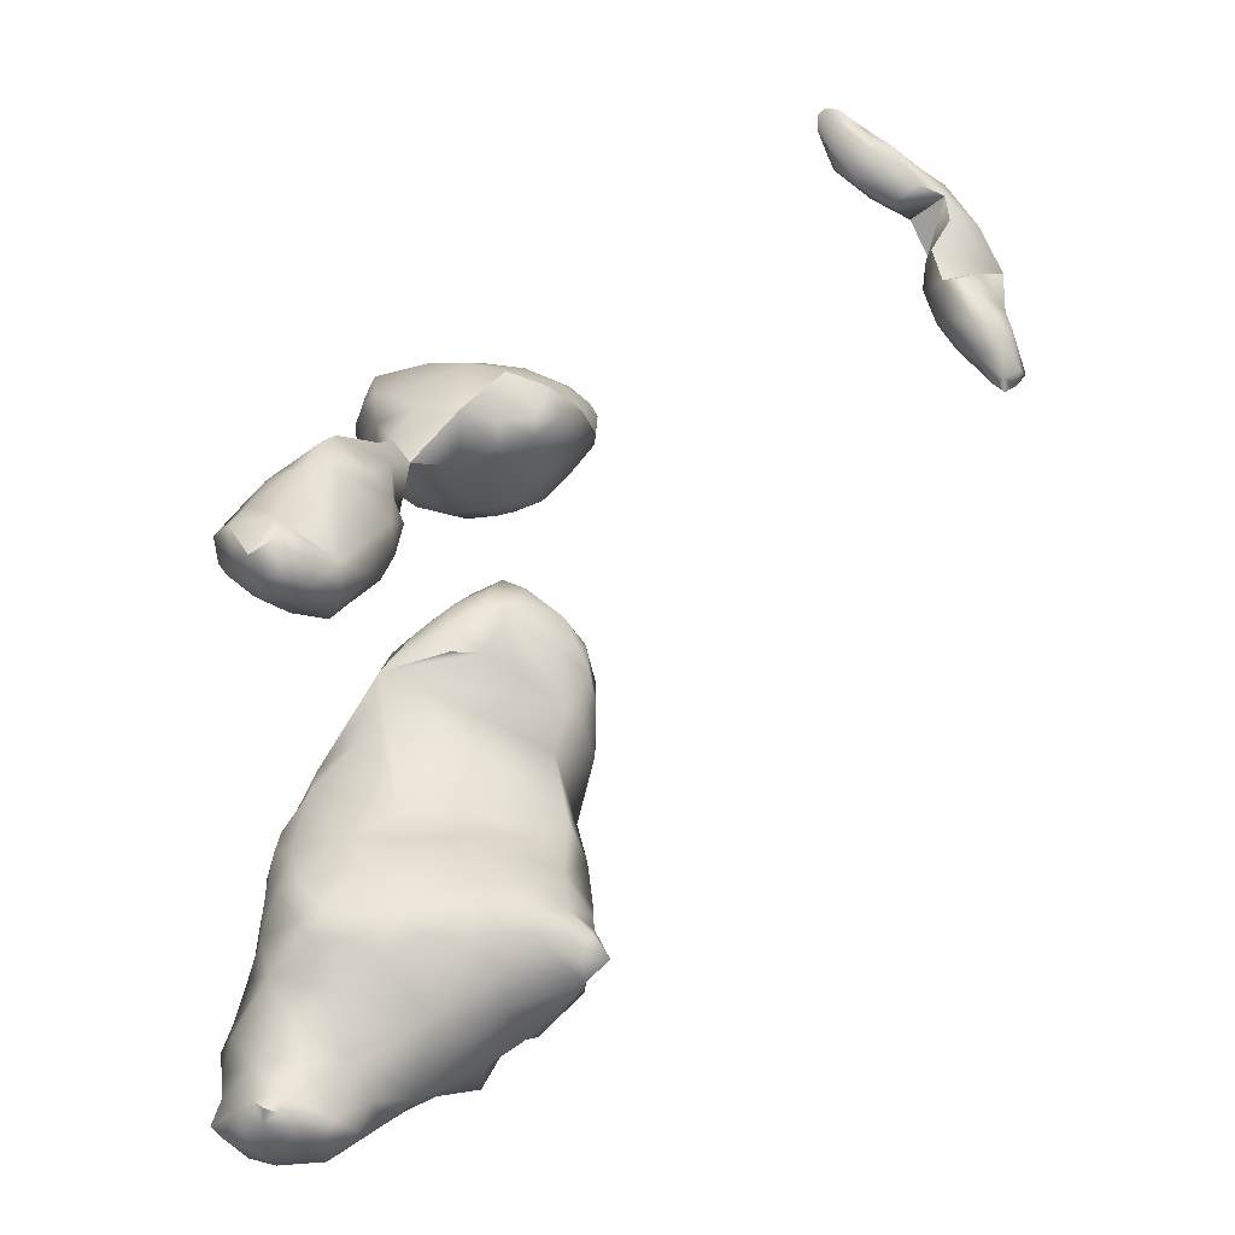
<metadata>
{"format":"obj","ext":"obj","renderer":"f3d","projection":"perspective","resolution":1024,"background":"white","views":[{"elev":15.4,"azim":-158.2,"up":"+Y"}]}
</metadata>
<code>
v -6.277 -30.94 -42.32
v -5.727 -32.02 -41
v -4.718 -30.38 -41.75
v -7.456 -30.39 -42.29
v -7.317 -31.61 -41.79
v -8.489 -31.2 -41.07
v -6.004 -29.58 -42.49
v -4.511 -28.54 -41.61
v -7.24 -28.74 -42.12
v -8.315 -29.9 -41.41
v -6.296 -28.22 -40.37
v -3.776 -31.29 -40.48
v -4.231 -32.66 -38.82
v -2.496 -31.19 -39.04
v -6.273 -33.16 -39.14
v -7.755 -32.56 -40.25
v -9.13 -31.84 -39.48
v -2.977 -29.47 -40.31
v -1.953 -30.04 -38.24
v -7.976 -29.05 -40.6
v -9.029 -30.31 -39.36
v -4.312 -28.1 -39.34
v -4.022 -33.19 -35.82
v -1.842 -31.24 -36.68
v -5.902 -33.55 -36.9
v -7.644 -33.67 -37.81
v -9.654 -31.62 -37.11
v -1.518 -29.8 -36.39
v -9.194 -30 -36.29
v -3.804 -27.53 -36.48
v -5.461 -26.82 -36.19
v -4.077 -27.15 -34.88
v -7.101 -27.04 -35.46
v -5.828 -25.88 -34.62
v -2.789 -59.94 -36.96
v -2.67 -60.8 -36.88
v -1.926 -59.87 -36.53
v -3.566 -60.19 -36.71
v -3.135 -59.48 -35.92
v -2.556 -32.27 -34.68
v -4.651 -32.21 -33.13
v -6.01 -33.32 -34.33
v -7.382 -33.58 -35.27
v -9.195 -31.34 -33.8
v -3.267 -30.96 -33.08
v -2.252 -30.32 -34.53
v -9.071 -29.75 -33.8
v -3.028 -28.47 -34.24
v -3.732 -28.14 -32.37
v -7.782 -27.46 -33.37
v -8.419 -28.75 -32.37
v -5.491 -26.01 -32.48
v 0.2166 -62.37 -36.17
v -0.3536 -64.3 -34.33
v 1.676 -62.68 -34.63
v -1.599 -61.94 -36.84
v -2.225 -64.14 -34.85
v -3.646 -62.07 -36.3
v -0.7394 -60.83 -36.29
v 1.115 -61.23 -34.38
v -4.466 -60.24 -35.81
v -4.377 -61.07 -36.12
v -5.516 -61.09 -34.61
v -0.9567 -58.87 -34.54
v -3.524 -58.45 -33.97
v -6.305 -32.78 -32.71
v -7.919 -32.94 -32.86
v -6.616 -31.57 -31.3
v -8.29 -31.53 -31.75
v -8.73 -30.29 -31.8
v -4.098 -28.05 -29.84
v -7.479 -27.7 -30.43
v -5.949 -27.13 -28.63
v -0.4509 -64.75 -32.08
v 2.205 -62.91 -32.05
v -5.198 -62.02 -35.11
v -4.301 -64.27 -33.24
v -6.185 -62.29 -33.32
v 1.996 -60.72 -32.7
v 2.875 -61.86 -30.43
v 2.989 -60.34 -31.05
v -6.468 -60.96 -32.24
v 1.66 -58.71 -32.11
v -2.405 -56.91 -32.87
v -5.678 -58.79 -32.45
v -0.07419 -55.37 -31.15
v -4.184 -55.41 -31.45
v -2.098 -52.94 -30.59
v -1.283 -52.49 -30.04
v -3.931 -53.15 -30.31
v -2.448 -51.81 -29.42
v -6.391 -29.68 -28.94
v -7.764 -30.59 -30.49
v -6.959 -28.31 -27.34
v -5.409 -27.47 -26.15
v -0.5501 -65 -29.75
v 1.756 -63.09 -28.75
v -2.383 -65 -30.48
v -6.396 -62.92 -30.56
v -5.381 -63.81 -28.19
v 3.251 -60.66 -29.28
v -6.588 -63.05 -28.43
v -7.469 -61.77 -29.56
v 2.774 -59.05 -29.97
v 2.673 -57.16 -28.45
v -8.643 -57.27 -29.36
v -9.926 -58.88 -27.85
v 1.824 -54.66 -28.42
v -6.116 -54.12 -30.02
v 1.219 -52.28 -27.54
v -6.01 -52.55 -29.16
v -7.82 -52.91 -28.41
v -9.841 -53.82 -27.59
v -0.3723 -51.24 -27.9
v -3.658 -50.44 -26.55
v -7.136 -51.49 -27.2
v -9.604 -52.18 -26.44
v -4.385 -29.62 -24.14
v -3.13 -29.1 -23.47
v -6.099 -30.3 -23.39
v -8.125 -29.12 -24.04
v -9.933 -28.08 -23.24
v -3.219 -27.36 -23.46
v -5.81 -26.24 -24.39
v -3.868 -25.98 -23.01
v -8.202 -26.15 -24.05
v -10.11 -26.72 -23.4
v -7.066 -24.4 -20.82
v -9.471 -24.6 -21.12
v -0.717 -64.46 -26.68
v -2.286 -65.15 -28.24
v 3.048 -61.15 -28.13
v 2.401 -61.34 -26.44
v -7.744 -62.58 -27.17
v -9.985 -61.1 -25.82
v 3.159 -59.4 -25.22
v 3.243 -57.76 -27.04
v -11.57 -57.36 -26.4
v -11.62 -54.98 -26.42
v 2.741 -53.09 -26.03
v 3.781 -53.02 -23.89
v -11.27 -53.18 -26.05
v -12.88 -54.03 -24.8
v 2.937 -51.15 -24.51
v 3.463 -50.74 -22.72
v 1.34 -50.58 -25.55
v -1.655 -49.63 -25.07
v -4.086 -49.61 -24.35
v -9.521 -51.24 -24.36
v -11.83 -52.4 -24.28
v -3.428 -48.74 -22.19
v -3.844 -30.85 -22.19
v -3.731 -32.49 -19.95
v -1.895 -30.98 -21.02
v -5.822 -32.45 -20.48
v -7.657 -32.16 -20.59
v -1.56 -29.18 -21.7
v -0.4816 -30.08 -20.2
v 0.009697 -28.48 -19.49
v -11.45 -27.73 -21.87
v -10.49 -29.31 -21.72
v -11.92 -28.76 -20.21
v -1.173 -27.18 -21.06
v -2.364 -26.14 -21.99
v -1.609 -25.59 -20.3
v -11.53 -26.56 -21.95
v -12.31 -26.81 -20.34
v -4.207 -24.88 -19.11
v -11.19 -25.56 -19.53
v -0.5571 -63.62 -24.34
v 2.197 -61.3 -23.59
v -2.915 -63.88 -25.04
v -8.805 -63.42 -23.81
v -11.28 -60.28 -23.41
v 4.062 -55.84 -23.05
v -14.54 -56.71 -22.99
v -14.53 -55.07 -23.51
v -15.82 -55.33 -22.57
v -13.72 -53.51 -23.42
v -14.74 -54.16 -22.35
v 3.749 -50.27 -20.3
v -7.528 -49.94 -21.84
v -11.36 -51.74 -22.42
v -13.36 -53.04 -22.25
v 2.189 -48.58 -21.7
v 0.226 -46.09 -19.69
v -4.314 -33.34 -17.62
v -1.804 -31.96 -18.9
v -5.935 -33.28 -18.41
v -9.184 -31.99 -19.6
v -7.87 -32.83 -18.97
v -9.699 -32.25 -17.65
v -0.2995 -30.77 -17.46
v 0.7065 -29.1 -17.68
v -10.82 -30.62 -19.17
v -12.21 -28.9 -18.03
v -0.4497 -26.92 -19.11
v 0.2072 -27.79 -17.13
v -12.26 -27.09 -17.67
v -1.604 -26.13 -17.58
v -3.856 -25.53 -16.67
v -6.203 -25.13 -16.92
v -8.778 -25.2 -17.07
v -10.95 -25.86 -17.32
v 0.1899 -61.98 -20.95
v -6.614 -62.43 -21.3
v -0.3727 -61.57 -20.03
v -9.474 -61.39 -21.38
v -11.17 -60.96 -21.36
v -13.31 -58.5 -20.04
v 3.324 -58.42 -20.37
v 4.571 -54.99 -20.7
v -14.57 -56.42 -21.27
v -13.34 -56.35 -19.3
v 4.51 -52.66 -19.33
v -14.19 -54.53 -20.81
v -13.45 -54.49 -19.19
v 3.958 -50.77 -18.23
v -9.579 -50.62 -18.81
v -11.61 -52.26 -18.81
v 2.61 -47.94 -19.95
v 3.339 -48.93 -18.23
v 0.1801 -44.44 -18.07
v 0.3289 -42.92 -16.63
v 0.7302 -42.87 -15.05
v -0.05324 -42.04 -15.75
v -4.227 -33.07 -15.68
v -2.318 -32.28 -16.52
v -6.023 -33.28 -16.23
v -8.034 -33.04 -16.89
v -9.482 -32.39 -16.06
v -1.133 -30.79 -15.51
v 0.8132 -29.11 -16
v -10.86 -30.9 -15.82
v -12.17 -28.7 -15.59
v 0.09834 -28.15 -14.8
v -0.7673 -27.07 -15.73
v -1.392 -27.58 -14.54
v -11.91 -27.16 -15.63
v -2.552 -26.5 -15.35
v -5.418 -26.29 -14.68
v -7.958 -25.74 -15.12
v -10.32 -26.5 -14.69
v -1.265 -59.95 -17.59
v -2.809 -59.83 -17.43
v -10.82 -59.32 -18.02
v 2.952 -55.03 -16.61
v 3.158 -53.12 -16.07
v -12.2 -56.37 -17.26
v -12.67 -54.58 -17.3
v -10.14 -50.86 -14.71
v -11.21 -53.25 -14.52
v -3.191 -41.85 -14.92
v -4.728 -42.03 -13.95
v -0.5338 -41.42 -14.02
v -2.479 -40.68 -13.88
v -2.025 -40.04 -11.85
v -3.847 -39.71 -11.94
v -3.921 -31.65 -14.22
v -5.615 -32.47 -14.64
v -8.118 -32.06 -14.61
v -1.505 -29.05 -13.89
v -7.745 -30.7 -12.29
v -9.907 -30.81 -13.21
v -11.41 -29.73 -13.88
v -10.78 -29.47 -12.41
v -3.306 -27.74 -13.95
v -5.722 -28.2 -13.16
v -7.264 -28.82 -12.18
v -11.57 -28.19 -13.8
v -10.53 -27.83 -12.41
v -8.239 -26.94 -13.02
v -8.493 -56.28 -14.42
v -1.601 -56.55 -13.43
v 1.887 -54.04 -14.42
v -10.35 -55 -14.44
v 1.872 -51.13 -13.12
v -9.597 -52.01 -12.15
v -8.729 -47.39 -13.39
v -8.749 -45.36 -11.76
v -9.443 -46.45 -10.74
v 0.94 -43.47 -10.62
v -7.671 -42.21 -10.48
v -0.3522 -41.3 -11.03
v -2.005 -40.05 -9.297
v -5.291 -40.12 -11.71
v -3.576 -39.37 -10.07
v -5.342 -39.74 -10.22
v -8.454 -30.14 -10.47
v -9.231 -28.52 -11.79
v -0.5637 -53.41 -10.82
v -1.935 -53.56 -10.17
v -5.309 -55.1 -11.34
v -0.4246 -51.57 -9.687
v -1.754 -52.13 -8.643
v -2.698 -53.16 -9.391
v 0.3999 -48.67 -9.431
v -8.59 -51.17 -10.07
v -9.597 -48.97 -9.606
v 0.1645 -47.54 -7.762
v 1.018 -46.02 -9.784
v -9.359 -46.03 -8.676
v 1.306 -43.93 -8.905
v -8.599 -42.76 -9.236
v -9.172 -44.24 -8.998
v -1.07 -41.74 -7.561
v -2.522 -40.23 -6.93
v -7.296 -41.16 -8.361
v -8.616 -42.83 -8.317
v -3.456 -39.34 -8.283
v -5.082 -39.61 -8.672
v -3.093 -50.82 -6.797
v -9.075 -48.77 -8.116
v -0.4782 -45.66 -6.534
v -8.171 -45.5 -5.882
v -0.3912 -43.76 -6.331
v -1.884 -44.05 -5.321
v -7.328 -43.43 -5.461
v -3.128 -41.77 -5.736
v -4.245 -41.01 -5.94
v -5.276 -42.17 -5.311
v -6.467 -41.94 -6.249
v -2.797 -49.16 -4.862
v -4.966 -46.39 -4.054
v -3.573 -44.49 -4.104
v -4.883 -45.19 -3.826
v -26.95 -29.64 12.22
v -27.08 -30.53 12.33
v -26.38 -30.13 12.32
v -27.52 -30.28 12.92
v -25.27 -28.48 12.35
v -25.53 -29.83 13.29
v -23.58 -28.24 13.48
v -26.88 -27.7 12.36
v -27.85 -29.27 12.84
v -23.12 -26.45 13.06
v -22.15 -27.06 14.43
v -21.47 -25.1 14.64
v -24.97 -26.44 12.31
v -26.23 -26.21 13.31
v -26.95 -27.06 14.1
v -22.63 -24.32 13.86
v -23.95 -24.03 13.39
v -26.85 -30.56 12.86
v -25.53 -29.85 14.91
v -23.14 -28.04 15.71
v -27.15 -30.26 14.33
v -27.93 -29.71 13.86
v -21.78 -27.23 16.12
v -20.71 -25.38 16.3
v -26.13 -26.24 15.45
v -26.42 -27.63 15.98
v -21.4 -22.79 15.56
v -20.82 -23.77 16.32
v -24.23 -24.13 15.98
v -15.9 -18.93 17
v -16.76 -20.28 18.08
v -14.51 -18.51 17.42
v -18.2 -18.93 17.19
v -18.23 -20.53 17.56
v -21.96 -21.22 17.48
v -19.81 -19.16 17.84
v -14.22 -16.97 17.17
v -13.9 -17.43 17.72
v -13.36 -16.16 17.65
v -15.41 -17.04 16.96
v -16.89 -17.16 17.37
v -18.75 -17.97 17.8
v -13.28 -15.22 17.91
v -14.82 -15.69 17.46
v -16.19 -15.99 18.3
v -18.09 -17.08 18.32
v -13.72 -14.8 17.83
v -14.55 -14.89 18.1
v -24.83 -28.62 16.45
v -26.4 -29.26 15.59
v -21.11 -26.24 17.45
v -23.9 -27.15 17.5
v -25.1 -26.15 17.69
v -21.86 -25.23 18.6
v -20.68 -24 18.03
v -25.13 -24.42 18.44
v -15.2 -18.9 18.47
v -17.46 -20.14 19.22
v -19.03 -21.52 18.91
v -21.3 -19.93 18.57
v -23.33 -21.82 19.33
v -15.85 -16.93 18.91
v -17.52 -18.79 19.58
v -19.67 -18.38 18.89
v -20.99 -19.38 19.62
v -13.8 -14.92 18.21
v -14.76 -15.43 18.48
v -17.92 -17.44 19.2
v -23.3 -25.42 18.8
v -21.52 -23.1 19.52
v -24.03 -23.45 19.67
v -19.48 -20.6 19.91
v -21.93 -20.84 20.04
v -19.64 -19.09 19.9
v -6.004 -29.58 -42.49
v -2.789 -59.94 -36.96
v -5.491 -26.01 -32.48
v 1.676 -62.68 -34.63
v -5.949 -27.13 -28.63
v -6.959 -28.31 -27.34
v -6.959 -28.31 -27.34
v -6.959 -28.31 -27.34
v -6.959 -28.31 -27.34
v -5.409 -27.47 -26.15
v -5.409 -27.47 -26.15
v -5.409 -27.47 -26.15
v -5.409 -27.47 -26.15
v -3.13 -29.1 -23.47
v -8.202 -26.15 -24.05
v -9.471 -24.6 -21.12
v -1.56 -29.18 -21.7
v -0.4816 -30.08 -20.2
v -11.19 -25.56 -19.53
v -14.54 -56.71 -22.99
v -0.2995 -30.77 -17.46
v -12.26 -27.09 -17.67
v -13.34 -56.35 -19.3
v 0.3289 -42.92 -16.63
v 0.3289 -42.92 -16.63
v -0.05324 -42.04 -15.75
v -1.133 -30.79 -15.51
v -12.17 -28.7 -15.59
v -3.191 -41.85 -14.92
v -0.5338 -41.42 -14.02
v -3.921 -31.65 -14.22
v -1.505 -29.05 -13.89
v -7.745 -30.7 -12.29
v -10.78 -29.47 -12.41
v -3.306 -27.74 -13.95
v -11.57 -28.19 -13.8
v -8.454 -30.14 -10.47
v -8.454 -30.14 -10.47
v 0.3999 -48.67 -9.431
v -9.075 -48.77 -8.116
v -27.08 -30.53 12.33
v -22.63 -24.32 13.86
v -22.63 -24.32 13.86
v -21.4 -22.79 15.56
v -21.96 -21.22 17.48
v -13.36 -16.16 17.65
v -13.28 -15.22 17.91
v -13.28 -15.22 17.91
v -13.72 -14.8 17.83
v -14.55 -14.89 18.1
v -20.68 -24 18.03
v -25.13 -24.42 18.44
v -25.13 -24.42 18.44
v -19.03 -21.52 18.91
v -21.3 -19.93 18.57
v -21.3 -19.93 18.57
v -21.3 -19.93 18.57
v -21.3 -19.93 18.57
g grp1
f 1 3 2
f 2 3 12
f 2 12 13
f 13 12 14
f 13 14 24
f 24 14 19
f 24 19 28
f 28 19 30
f 28 30 48
f 48 30 32
f 48 32 49
f 49 32 52
f 49 52 73
f 1 5 4
f 4 5 6
f 4 6 10
f 10 6 21
f 10 21 20
f 20 21 11
f 20 11 9
f 9 11 401
f 1 2 5
f 5 2 16
f 5 16 6
f 6 16 17
f 6 17 21
f 21 17 27
f 21 27 29
f 29 27 44
f 29 44 47
f 47 44 70
f 47 70 51
f 51 70 93
f 51 93 72
f 72 93 94
f 72 94 405
f 405 94 411
f 3 1 7
f 7 1 4
f 7 4 9
f 9 4 10
f 9 10 20
f 7 8 3
f 3 8 18
f 3 18 12
f 12 18 14
f 401 11 8
f 8 11 22
f 8 22 18
f 18 22 19
f 18 19 14
f 13 15 2
f 2 15 16
f 11 31 22
f 22 31 30
f 22 30 19
f 11 21 31
f 31 21 33
f 31 33 34
f 34 33 50
f 34 50 403
f 403 50 72
f 403 72 405
f 13 24 23
f 23 24 40
f 23 40 41
f 41 40 45
f 41 45 71
f 71 45 49
f 71 49 73
f 15 13 25
f 25 13 23
f 25 23 42
f 42 23 41
f 42 41 66
f 66 41 68
f 66 68 67
f 67 68 69
f 67 69 44
f 44 69 70
f 16 15 26
f 26 15 25
f 26 25 43
f 43 25 42
f 43 42 67
f 67 42 66
f 16 26 17
f 17 26 27
f 30 31 32
f 32 31 34
f 32 34 52
f 21 29 33
f 33 29 47
f 33 47 51
f 35 37 36
f 36 37 59
f 36 59 56
f 56 59 53
f 56 53 57
f 57 53 54
f 57 54 74
f 74 54 75
f 74 75 97
f 97 75 80
f 97 80 132
f 132 80 101
f 132 101 104
f 104 101 81
f 104 81 83
f 83 81 79
f 83 79 64
f 64 79 60
f 64 60 59
f 59 60 404
f 59 404 53
f 35 36 38
f 38 36 62
f 38 62 61
f 61 62 63
f 61 63 39
f 39 63 65
f 39 65 64
f 64 65 84
f 64 84 86
f 86 84 87
f 86 87 90
f 90 87 109
f 90 109 111
f 111 109 112
f 111 112 116
f 116 112 117
f 116 117 149
f 149 117 150
f 149 150 183
f 183 150 184
f 183 184 220
f 220 184 217
f 220 217 250
f 250 217 423
f 250 423 249
f 249 423 246
f 249 246 276
f 276 246 273
f 276 273 252
f 252 273 278
f 252 278 251
f 251 278 279
f 251 279 224
f 224 279 280
f 224 280 254
f 254 280 286
f 254 286 258
f 258 286 288
f 258 288 287
f 287 288 311
f 287 311 310
f 310 311 320
f 310 320 307
f 307 320 319
f 307 319 306
f 306 319 317
f 306 317 316
f 316 317 314
f 316 314 303
f 303 314 301
f 303 301 282
f 282 301 439
f 402 39 37
f 37 39 64
f 37 64 59
f 402 38 39
f 39 38 61
f 26 43 27
f 27 43 44
f 40 46 45
f 45 46 48
f 45 48 49
f 40 24 46
f 46 24 28
f 46 28 48
f 33 51 50
f 50 51 72
f 53 55 54
f 54 55 75
f 57 58 56
f 56 58 36
f 36 58 62
f 62 58 76
f 62 76 63
f 63 76 78
f 63 78 82
f 82 78 99
f 82 99 103
f 103 99 102
f 103 102 134
f 134 102 172
f 134 172 173
f 173 172 208
f 173 208 135
f 135 208 174
f 135 174 138
f 138 174 176
f 138 176 139
f 139 176 143
f 139 143 142
f 142 143 150
f 142 150 117
f 67 44 43
f 41 71 68
f 68 71 92
f 68 92 93
f 93 92 406
f 58 77 76
f 76 77 78
f 58 57 77
f 77 57 74
f 77 74 98
f 98 74 96
f 98 96 131
f 131 96 130
f 131 130 172
f 172 130 170
f 172 170 205
f 205 170 171
f 205 171 211
f 211 171 136
f 211 136 137
f 137 136 133
f 137 133 105
f 105 133 104
f 105 104 86
f 86 104 83
f 86 83 64
f 79 81 80
f 80 81 101
f 80 75 79
f 79 75 60
f 75 404 60
f 84 65 85
f 85 65 63
f 85 63 82
f 84 85 87
f 87 85 106
f 87 106 109
f 109 106 112
f 88 89 86
f 86 89 108
f 86 108 105
f 105 108 137
f 86 90 88
f 88 90 91
f 88 91 89
f 89 91 114
f 89 114 110
f 110 114 146
f 110 146 140
f 140 146 144
f 140 144 141
f 141 144 145
f 141 145 181
f 181 145 185
f 181 185 221
f 221 185 186
f 221 186 223
f 223 186 151
f 223 151 224
f 224 151 251
f 68 93 69
f 69 93 70
f 71 95 92
f 92 95 406
f 410 71 73
f 74 97 96
f 96 97 130
f 99 98 100
f 100 98 131
f 100 131 172
f 98 99 77
f 77 99 78
f 99 100 102
f 102 100 172
f 82 103 85
f 85 103 106
f 106 103 107
f 107 103 135
f 107 135 138
f 89 110 108
f 108 110 140
f 108 140 137
f 137 140 175
f 137 175 211
f 211 175 212
f 211 212 247
f 247 212 215
f 247 215 248
f 248 215 218
f 248 218 222
f 222 218 181
f 222 181 221
f 112 106 113
f 113 106 139
f 113 139 142
f 91 115 114
f 114 115 147
f 114 147 146
f 146 147 185
f 146 185 145
f 90 111 91
f 91 111 116
f 91 116 115
f 115 116 182
f 115 182 148
f 148 182 219
f 148 219 151
f 151 219 251
f 112 113 117
f 117 113 142
f 412 119 118
f 118 119 152
f 118 152 120
f 120 152 155
f 120 155 156
f 156 155 191
f 156 191 190
f 190 191 192
f 190 192 195
f 195 192 234
f 195 234 196
f 196 234 235
f 196 235 199
f 118 120 412
f 412 120 121
f 412 121 408
f 407 121 126
f 126 121 122
f 126 122 127
f 127 122 160
f 127 160 166
f 166 160 167
f 166 167 169
f 169 167 199
f 413 414 123
f 123 414 157
f 123 157 163
f 163 157 159
f 163 159 197
f 197 159 198
f 197 198 200
f 200 198 237
f 200 237 240
f 240 237 238
f 240 238 267
f 267 238 262
f 267 262 431
f 125 124 123
f 123 124 413
f 409 413 415
f 415 413 124
f 415 124 128
f 128 124 125
f 128 125 168
f 168 125 164
f 168 164 165
f 165 164 163
f 165 163 197
f 415 128 129
f 129 128 203
f 129 203 204
f 204 203 243
f 204 243 239
f 239 243 436
f 239 436 428
f 126 127 416
f 416 127 166
f 416 166 169
f 97 132 133
f 133 132 104
f 97 133 170
f 170 133 171
f 170 130 97
f 103 134 135
f 135 134 173
f 139 106 138
f 138 106 107
f 140 141 175
f 175 141 212
f 115 148 147
f 147 148 151
f 147 151 185
f 185 151 186
f 116 149 182
f 182 149 183
f 182 183 220
f 145 144 146
f 152 154 153
f 153 154 188
f 153 188 187
f 187 188 228
f 187 228 227
f 227 228 259
f 227 259 260
f 260 259 263
f 260 263 261
f 261 263 264
f 261 264 234
f 234 264 265
f 234 265 235
f 235 265 270
f 152 153 155
f 155 153 189
f 155 189 191
f 191 189 230
f 191 230 192
f 192 230 231
f 192 231 234
f 234 231 261
f 157 158 159
f 159 158 194
f 159 194 198
f 198 194 233
f 198 233 236
f 236 233 262
f 236 262 238
f 417 418 154
f 154 418 188
f 154 152 417
f 417 152 119
f 120 156 121
f 121 156 161
f 121 161 122
f 122 161 160
f 161 162 160
f 160 162 167
f 163 164 123
f 123 164 125
f 171 133 136
f 176 178 177
f 177 178 180
f 177 180 179
f 179 180 184
f 179 184 150
f 177 179 143
f 143 179 150
f 177 143 176
f 153 187 189
f 189 187 229
f 189 229 230
f 230 229 261
f 230 261 231
f 158 193 194
f 194 193 233
f 418 421 188
f 188 421 228
f 190 195 156
f 156 195 161
f 161 195 162
f 162 195 196
f 162 196 167
f 167 196 199
f 197 200 165
f 165 200 168
f 168 200 201
f 201 200 240
f 201 240 241
f 241 240 267
f 241 267 268
f 268 267 433
f 268 433 269
f 269 433 438
f 128 168 202
f 202 168 201
f 202 201 241
f 128 202 203
f 203 202 242
f 203 242 243
f 243 242 272
f 243 272 271
f 271 272 290
f 271 290 434
f 434 290 437
f 129 204 419
f 419 204 422
f 205 206 172
f 172 206 208
f 205 211 207
f 207 211 244
f 207 244 245
f 245 244 274
f 245 274 273
f 273 274 293
f 273 293 278
f 278 293 298
f 278 298 299
f 299 298 440
f 299 440 302
f 302 440 315
f 302 315 309
f 309 315 318
f 309 318 322
f 322 318 321
f 322 321 320
f 320 321 319
f 207 245 205
f 205 245 206
f 174 208 209
f 209 208 246
f 209 246 210
f 210 246 423
f 210 423 176
f 174 209 176
f 176 209 210
f 214 213 420
f 420 213 178
f 212 141 215
f 215 141 181
f 215 181 218
f 213 423 216
f 216 423 217
f 216 217 184
f 178 216 180
f 180 216 184
f 216 178 213
f 182 220 219
f 219 220 251
f 223 224 221
f 221 224 225
f 221 225 282
f 282 225 284
f 282 284 306
f 306 284 285
f 306 285 307
f 307 285 310
f 224 226 225
f 225 226 255
f 225 255 284
f 284 255 257
f 284 257 285
f 285 257 287
f 285 287 310
f 187 227 229
f 229 227 260
f 229 260 261
f 193 232 233
f 233 232 262
f 421 427 228
f 228 427 259
f 198 236 237
f 237 236 238
f 428 422 239
f 239 422 204
f 202 241 242
f 242 241 272
f 206 245 208
f 208 245 246
f 211 247 244
f 244 247 274
f 248 275 247
f 247 275 274
f 251 220 252
f 252 220 250
f 252 250 276
f 276 250 249
f 221 282 222
f 222 282 297
f 222 297 277
f 277 297 294
f 277 294 291
f 291 294 292
f 291 292 274
f 274 292 293
f 224 254 253
f 430 426 424
f 425 256 255
f 255 256 257
f 425 429 256
f 256 429 254
f 256 254 258
f 256 258 257
f 257 258 287
f 432 259 427
f 259 435 263
f 265 264 266
f 266 264 289
f 265 266 270
f 434 436 271
f 271 436 243
f 268 269 272
f 272 269 290
f 268 272 241
f 273 246 245
f 275 248 277
f 277 248 222
f 280 279 281
f 281 279 299
f 281 299 302
f 283 280 305
f 305 280 281
f 305 281 302
f 280 283 286
f 286 283 288
f 263 289 264
f 437 290 269
f 274 275 291
f 291 275 277
f 295 296 292
f 292 296 298
f 292 298 293
f 292 294 295
f 295 294 312
f 295 312 296
f 296 312 298
f 294 297 312
f 312 297 300
f 312 300 314
f 314 300 301
f 279 278 299
f 301 300 297
f 305 304 283
f 283 304 308
f 283 308 288
f 288 308 311
f 282 306 303
f 303 306 316
f 304 309 308
f 308 309 322
f 308 322 311
f 311 322 320
f 304 305 309
f 309 305 302
f 315 312 323
f 323 312 314
f 323 314 325
f 325 314 317
f 325 317 319
f 312 315 298
f 298 315 313
f 323 324 315
f 315 324 326
f 315 326 318
f 318 326 321
f 323 325 324
f 324 325 326
f 319 321 325
f 325 321 326
f 329 328 327
f 327 328 330
f 327 330 335
f 335 330 348
f 335 348 341
f 341 348 352
f 341 352 351
f 351 352 379
f 351 379 382
f 382 379 397
f 382 397 387
f 387 397 399
f 387 399 391
f 391 399 400
f 391 400 390
f 390 400 394
f 390 394 372
f 372 394 371
f 372 371 367
f 367 371 370
f 367 370 366
f 366 370 363
f 366 363 356
f 356 363 358
f 356 358 357
f 357 358 383
f 357 383 384
f 384 383 389
f 384 389 398
f 398 389 400
f 398 400 399
f 331 333 332
f 332 333 346
f 332 346 345
f 345 346 375
f 345 375 376
f 376 375 352
f 376 352 348
f 331 332 329
f 329 332 344
f 329 344 441
f 441 344 330
f 329 327 331
f 331 327 334
f 331 334 339
f 339 334 340
f 339 340 343
f 343 340 351
f 343 351 355
f 355 351 453
f 327 335 334
f 334 335 341
f 334 341 340
f 340 341 351
f 336 338 337
f 337 338 350
f 337 350 349
f 349 350 377
f 349 377 378
f 378 377 380
f 378 380 395
f 395 380 396
f 395 396 397
f 397 396 399
f 336 337 333
f 333 337 346
f 333 331 336
f 336 331 339
f 336 339 342
f 342 339 343
f 336 342 338
f 338 342 353
f 338 353 354
f 354 353 361
f 354 361 456
f 344 332 347
f 347 332 345
f 347 345 376
f 344 347 330
f 330 347 348
f 337 349 346
f 346 349 378
f 346 378 375
f 375 378 379
f 375 379 352
f 338 354 350
f 350 354 381
f 350 381 377
f 377 381 380
f 442 382 444
f 444 382 445
f 452 443 355
f 355 443 343
f 356 360 359
f 359 360 362
f 359 362 368
f 368 362 390
f 368 390 372
f 356 357 360
f 360 357 385
f 360 385 386
f 365 364 363
f 363 364 358
f 359 367 356
f 356 367 366
f 359 368 367
f 367 368 372
f 365 363 369
f 369 363 370
f 369 370 373
f 373 370 374
f 374 370 371
f 376 348 347
f 357 384 385
f 385 384 398
f 385 398 396
f 396 398 399
f 386 362 360
f 451 455 454
f 354 457 381
f 445 387 458
f 458 387 391
f 458 391 390
f 387 445 382
f 358 364 383
f 383 364 446
f 383 446 388
f 388 446 393
f 388 393 371
f 371 393 450
f 383 388 389
f 389 388 394
f 389 394 400
f 390 362 458
f 447 392 446
f 446 392 393
f 394 388 371
f 448 449 392
f 392 449 450
f 392 450 393
f 378 395 379
f 379 395 397
f 380 381 396
f 396 381 385

</code>
